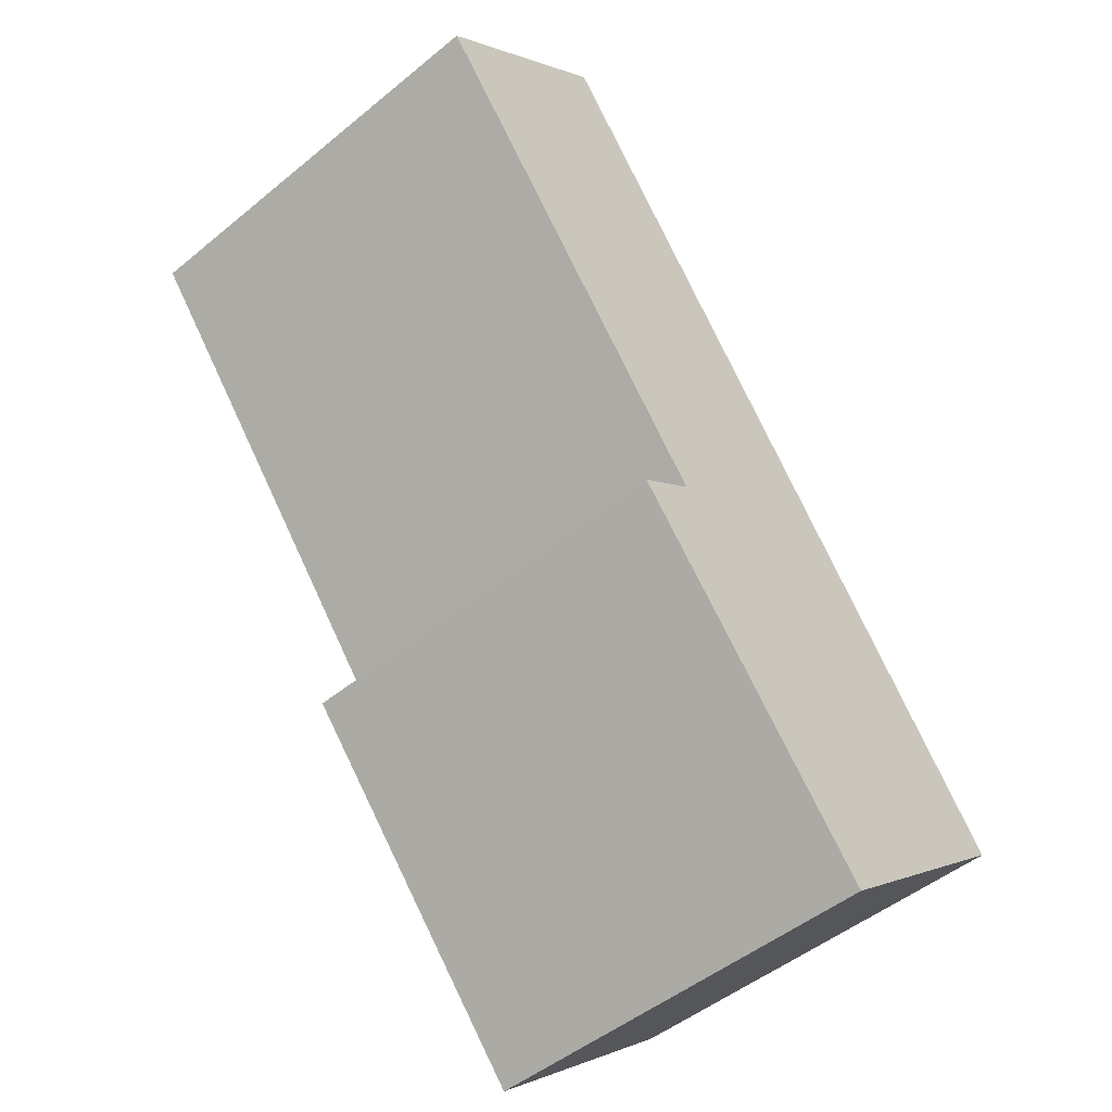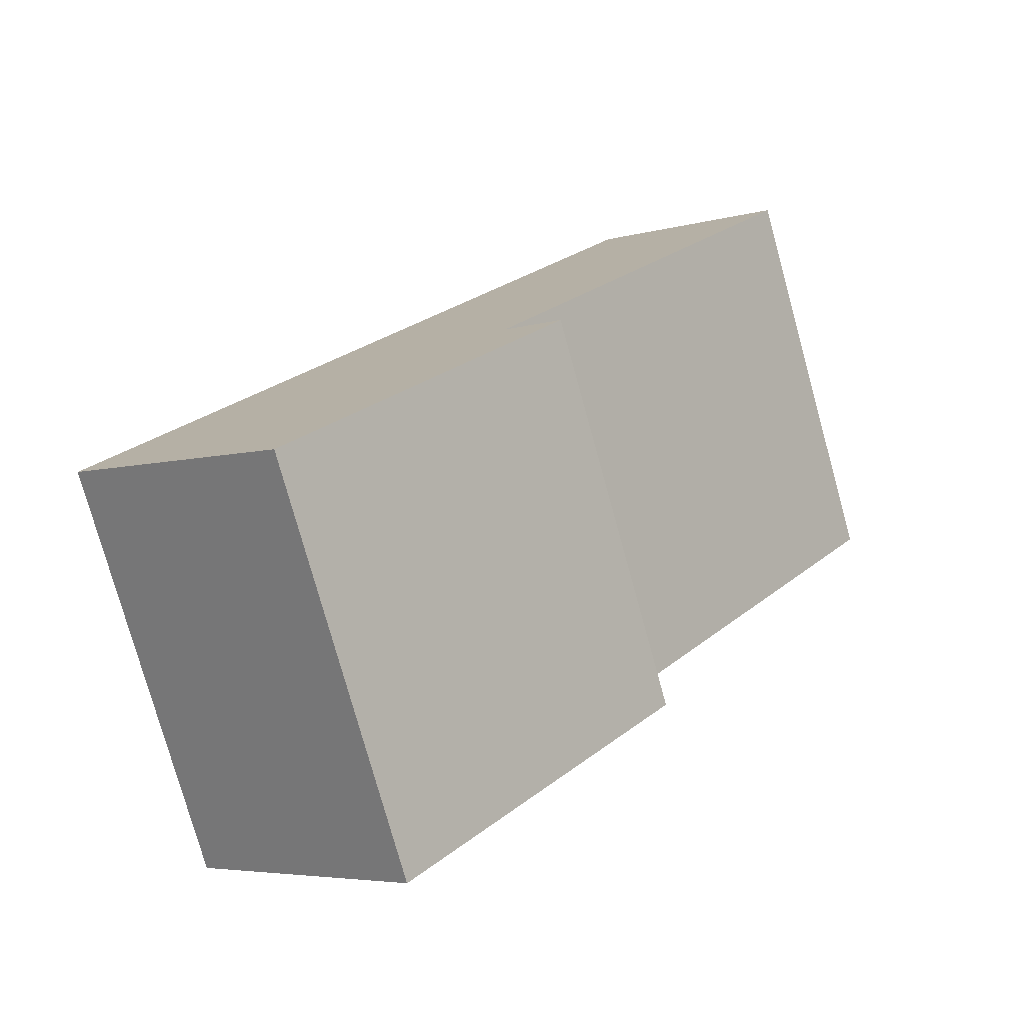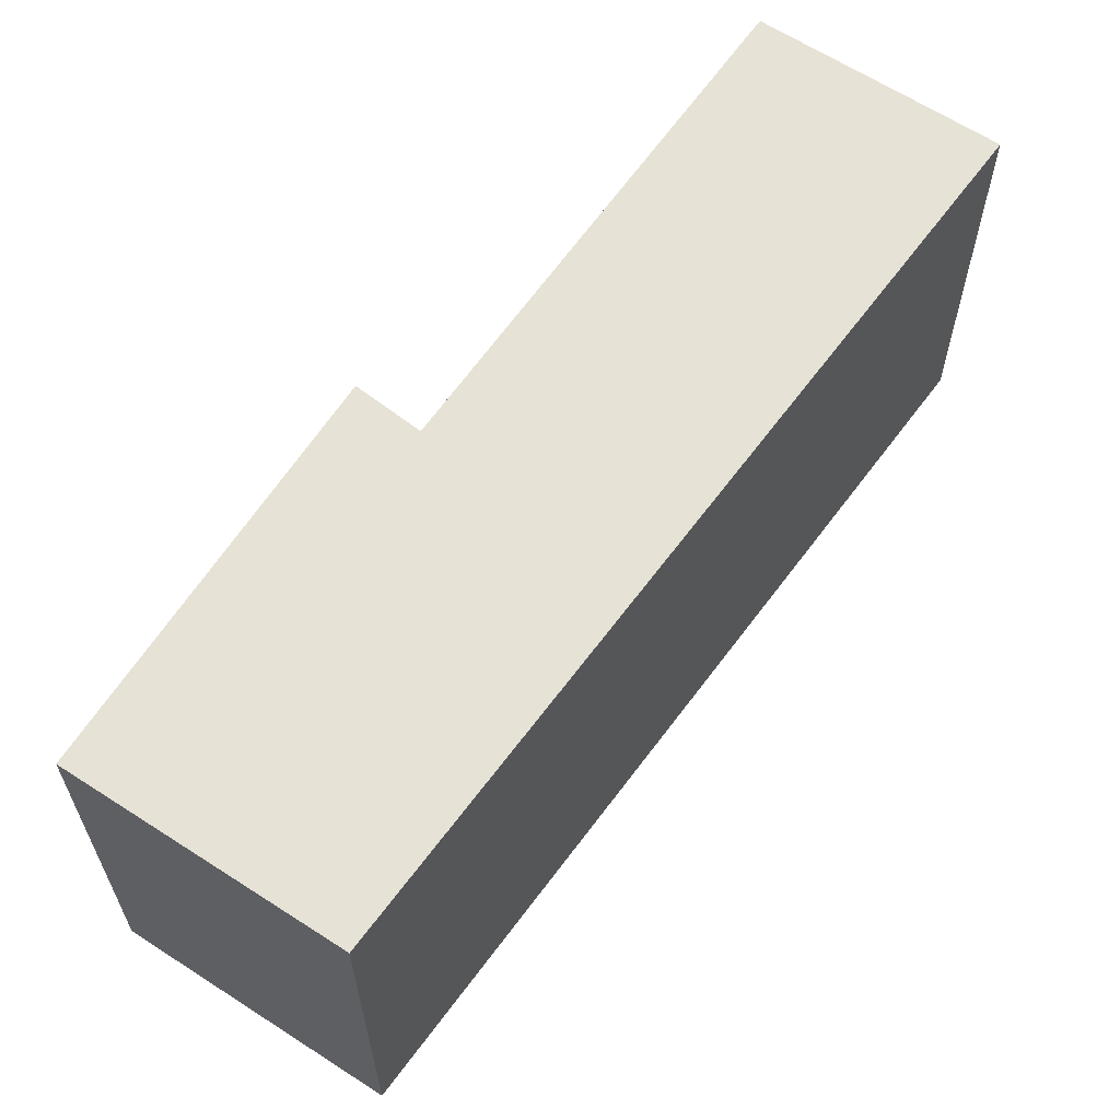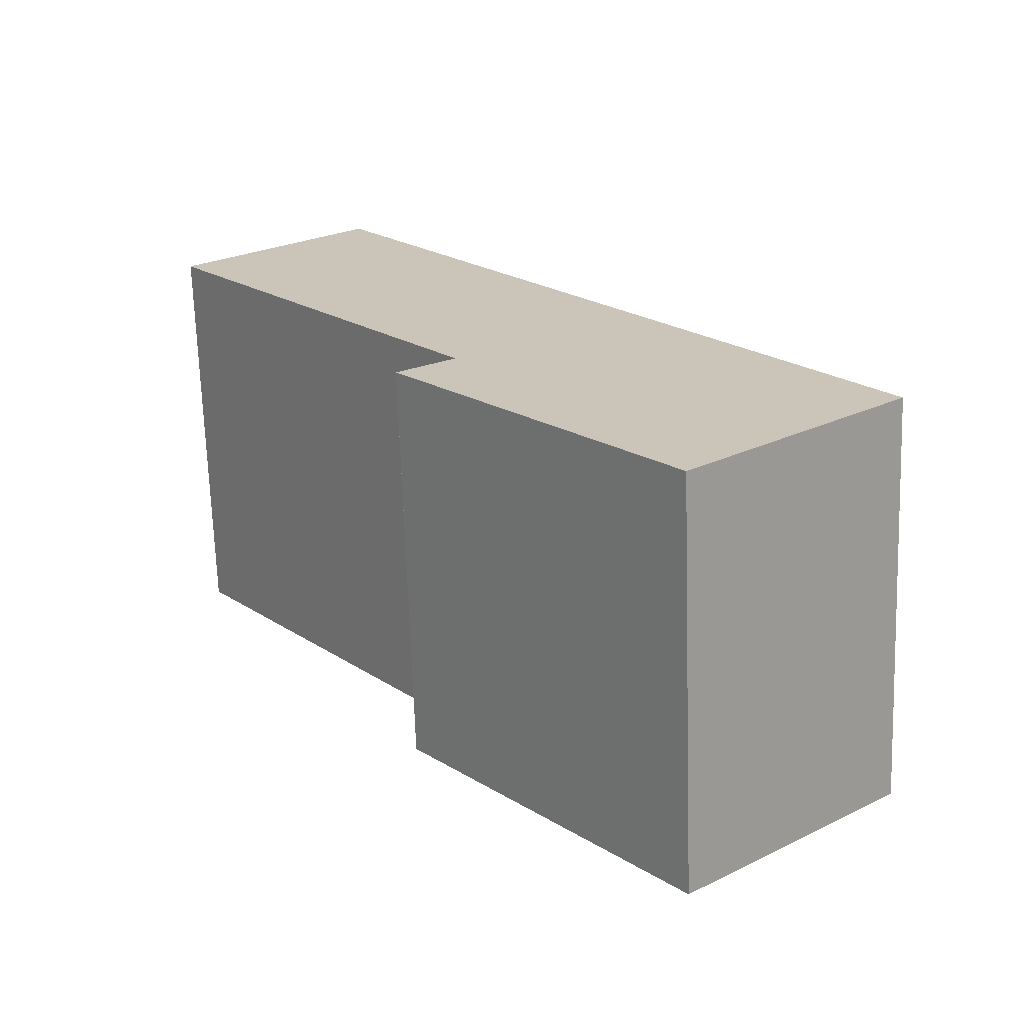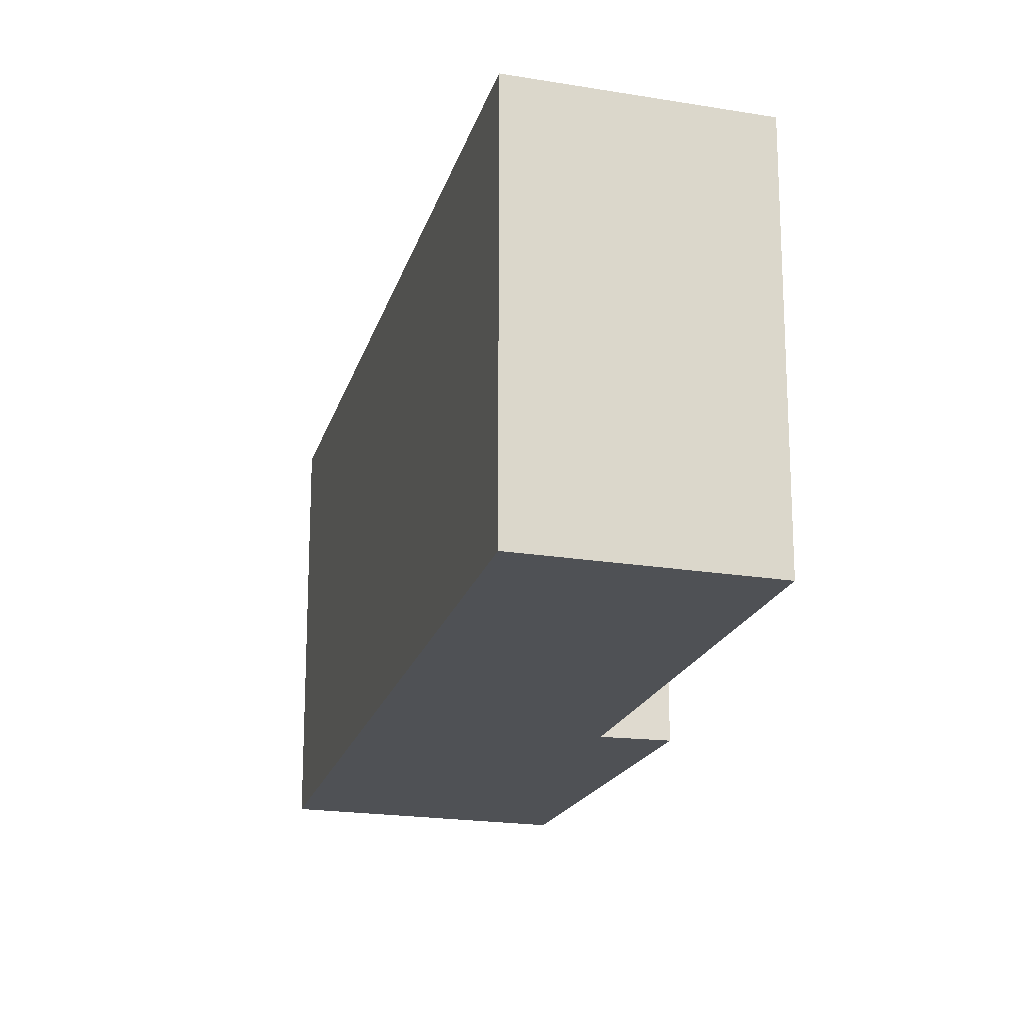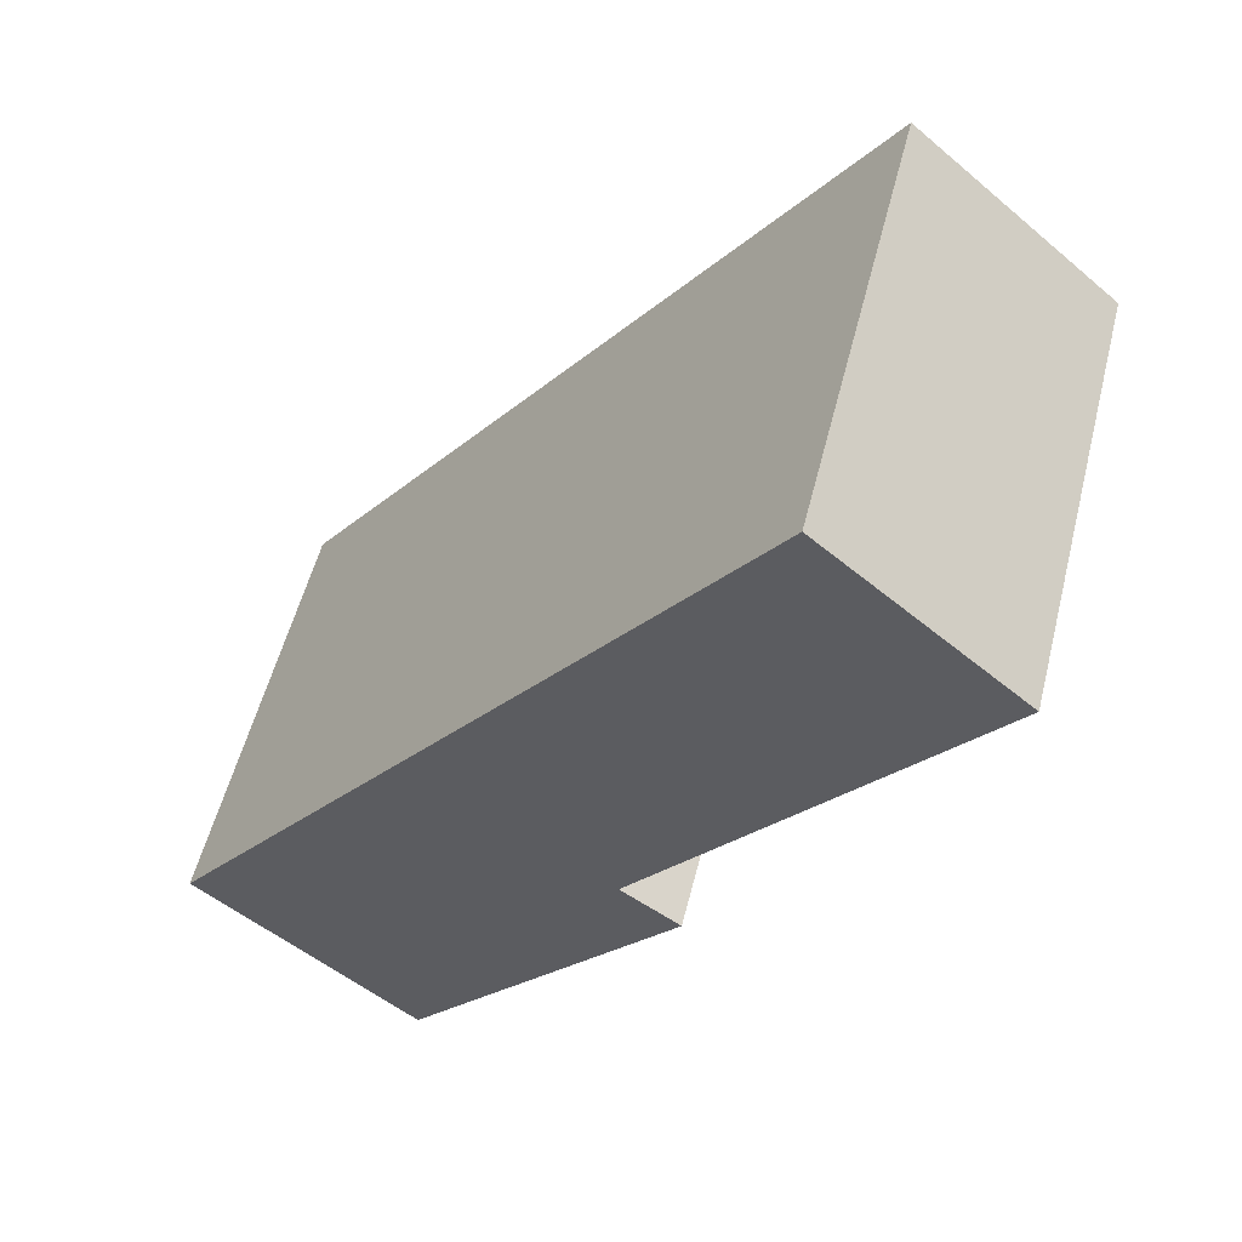
<metadata>
{"format":"obj","ext":"obj","renderer":"f3d","projection":"perspective","resolution":1024,"background":"white","views":[{"elev":-48.8,"azim":132.4,"up":"+Z"},{"elev":-77.4,"azim":15.5,"up":"+Z"},{"elev":63.9,"azim":-106.5,"up":"+Y"},{"elev":-69.1,"azim":-178.1,"up":"+Z"},{"elev":-19.6,"azim":23.0,"up":"+Y"},{"elev":54.9,"azim":14.1,"up":"+Z"}]}
</metadata>
<code>
v  0 2.717 1.664e-16
v  3.134 2.717 0.847
v  1.407 2.717 -1.192
v  2.757 2.717 1.116
v  3.628 2.717 4.815
v  4.858 2.717 3.764
v  3.134 -5.186e-17 0.847
v  1.407 7.299e-17 -1.192
v  4.858 -2.305e-16 3.764
v  2.757 -6.834e-17 1.116
v  0 0 0
v  3.628 -2.948e-16 4.815
g defaultobject
f 1 2 3
f 2 1 4
f 4 1 5
f 4 5 6
f 7 3 2
f 3 7 8
f 9 4 6
f 4 9 10
f 8 1 3
f 1 8 11
f 11 5 1
f 5 11 12
f 12 6 5
f 6 12 9
f 10 2 4
f 2 10 7
f 7 11 8
f 11 7 10
f 11 10 12
f 12 10 9

</code>
